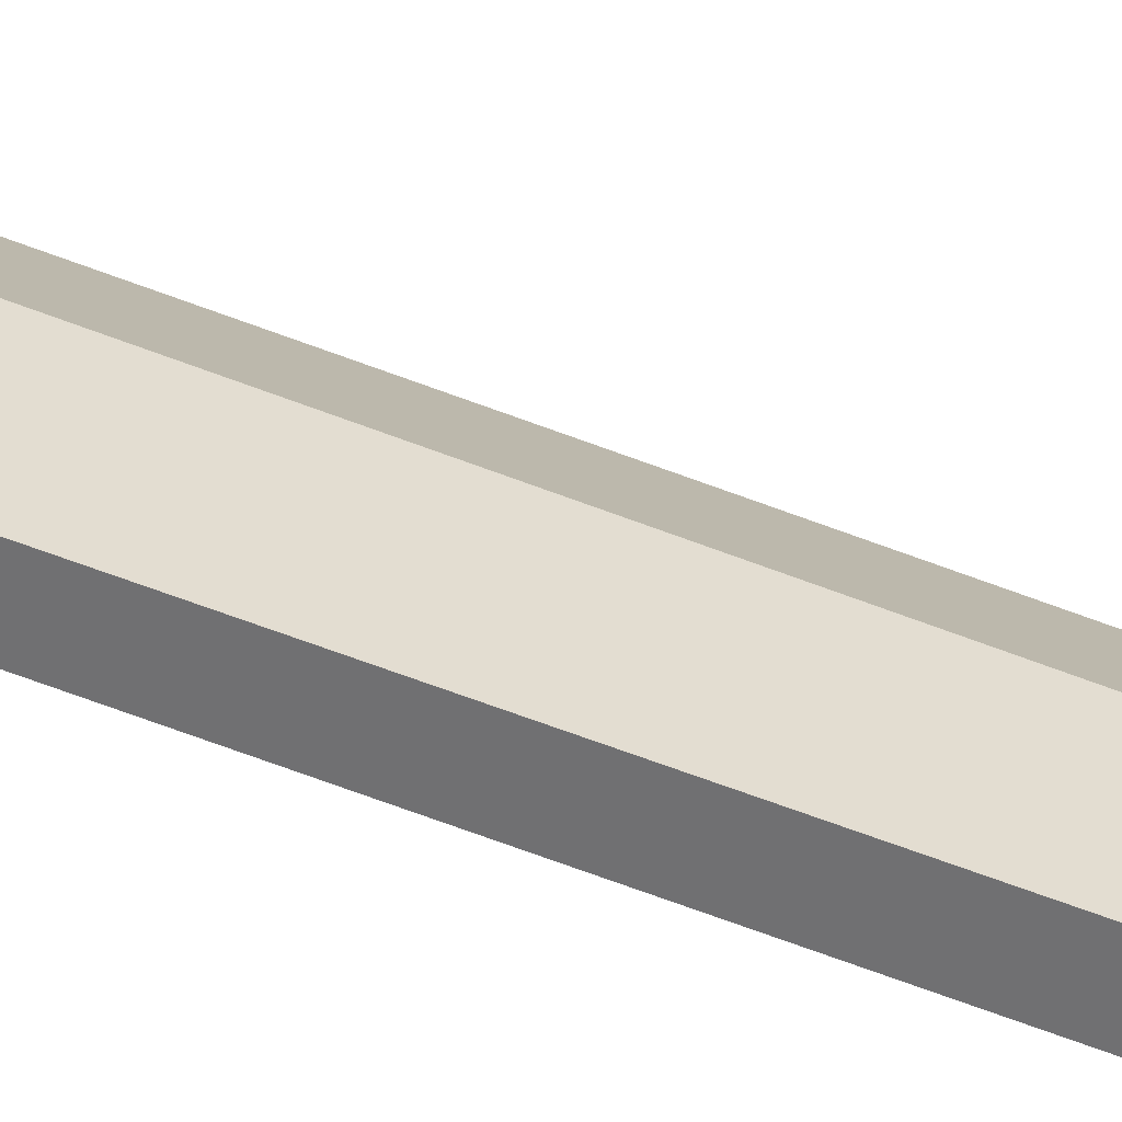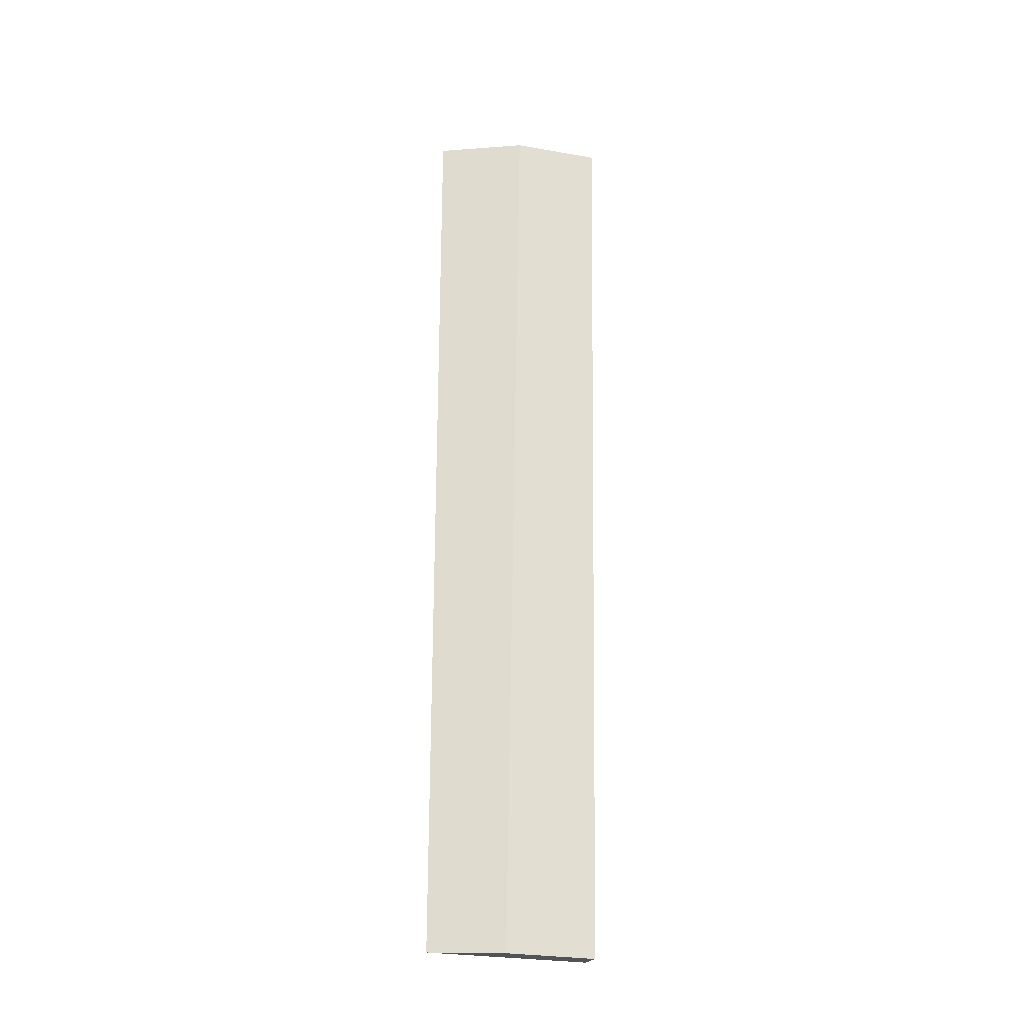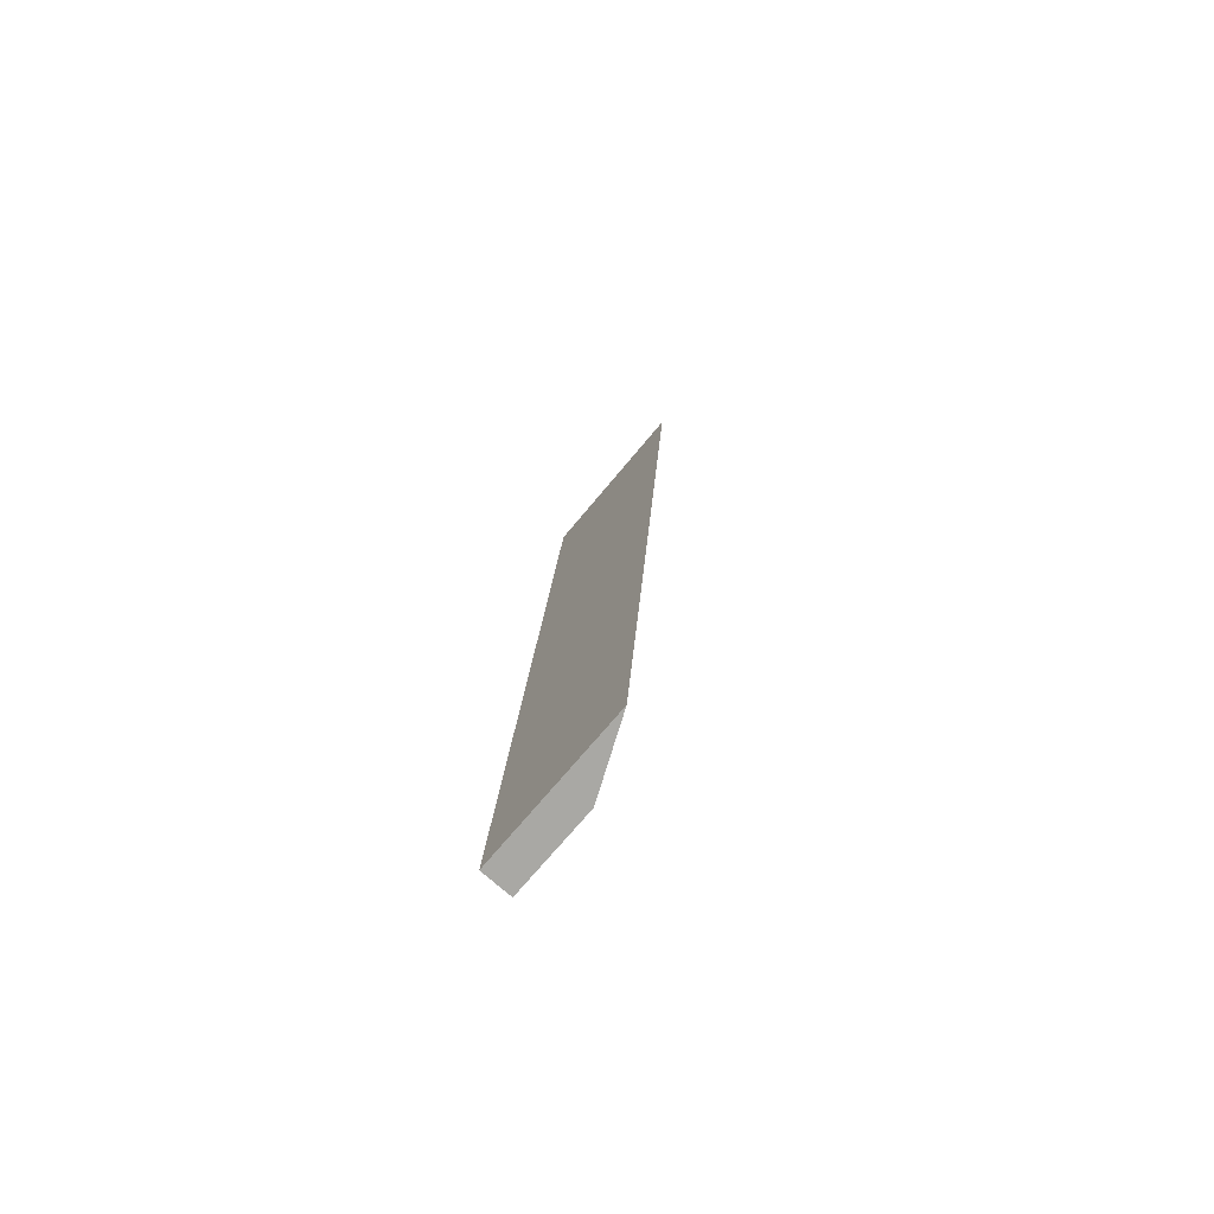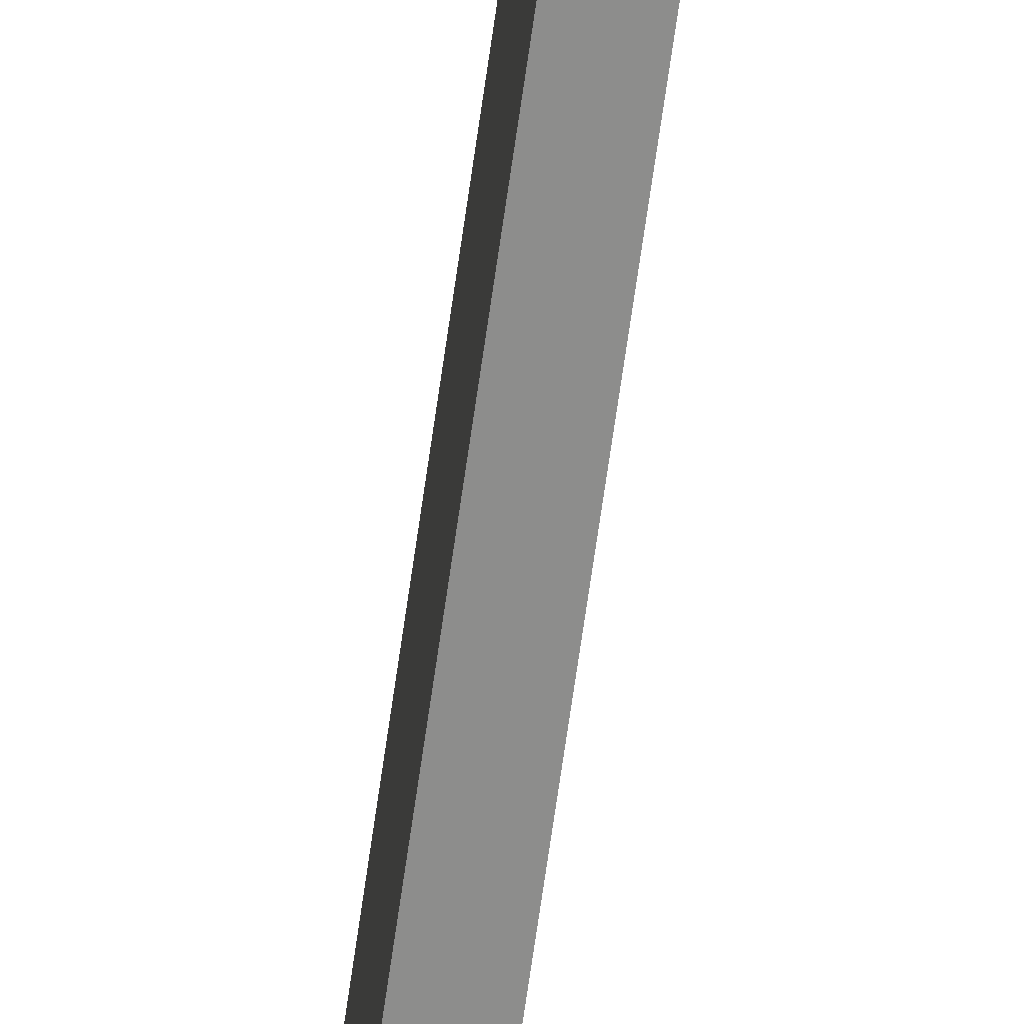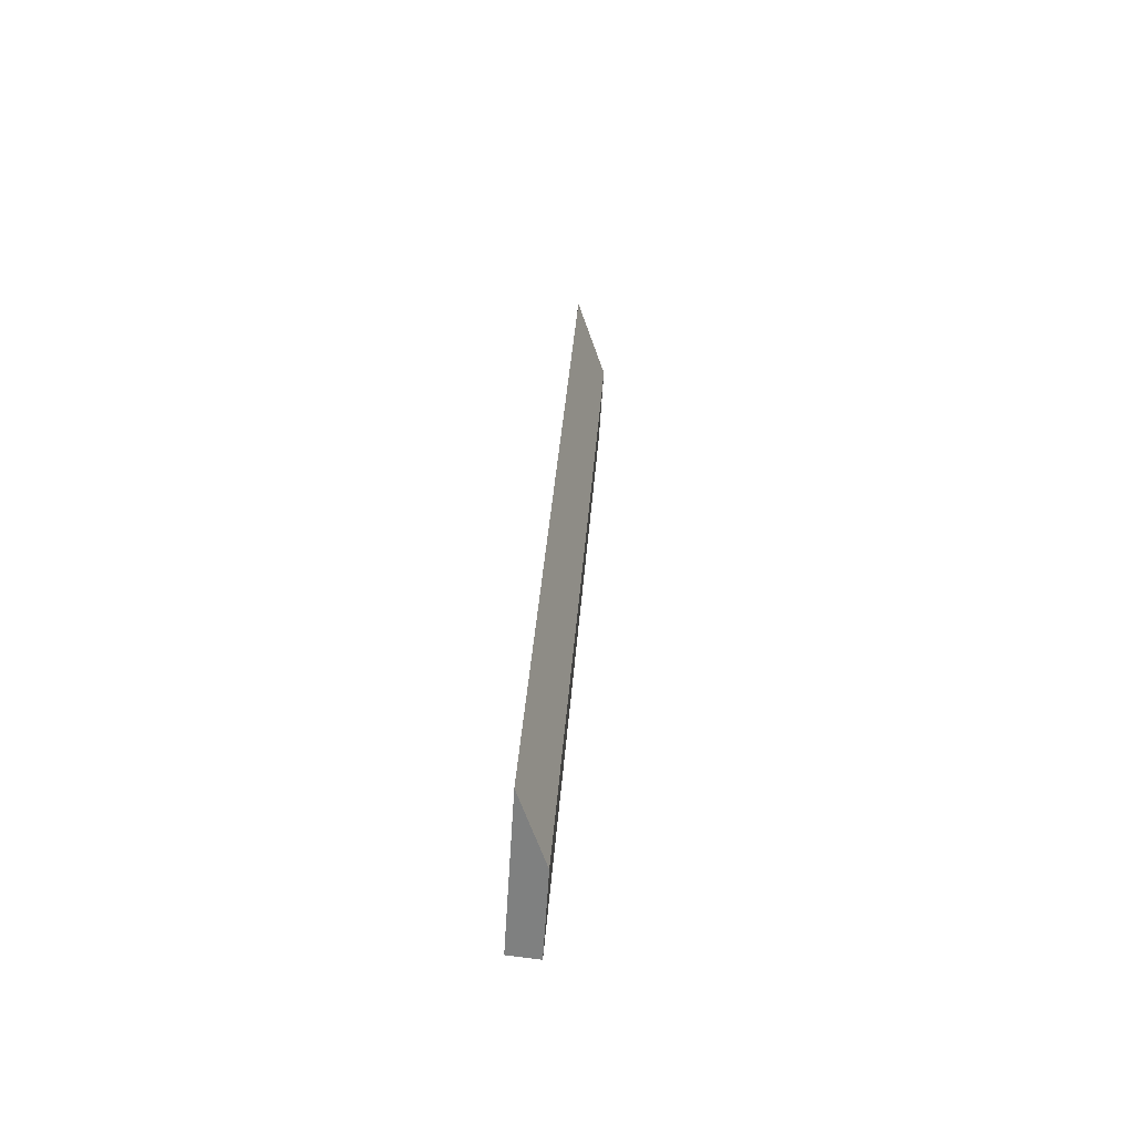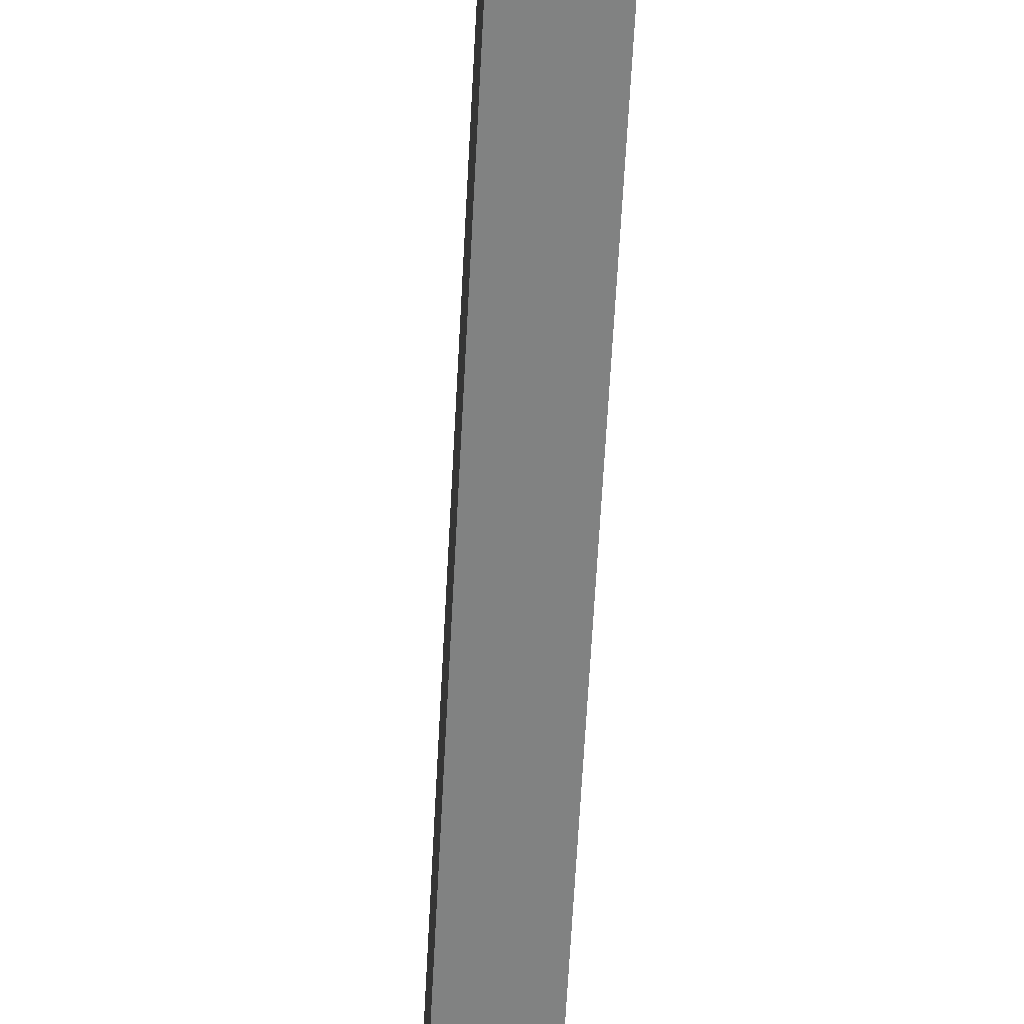
<metadata>
{"format":"obj","ext":"obj","renderer":"f3d","projection":"perspective","resolution":1024,"background":"white","views":[{"elev":-55.0,"azim":-116.6,"up":"+Y"},{"elev":-28.0,"azim":-104.8,"up":"+Z"},{"elev":-71.7,"azim":140.3,"up":"+Z"},{"elev":-64.4,"azim":168.9,"up":"+Y"},{"elev":-60.5,"azim":176.4,"up":"+Z"},{"elev":-60.6,"azim":-6.3,"up":"+Y"}]}
</metadata>
<code>
v  0 2.472 1.514e-16
v  1.817 3.007 -26.07
v  1.591 2.472 -26.09
v  2.431 4.46 -26
v  0.204 2.953 0.013
v  0.996 4.823 0.064
v  0.996 -3.919e-18 0.064
v  2.431 1.592e-15 -26
v  1.591 1.598e-15 -26.09
v  1.817 1.596e-15 -26.07
v  0 0 0
v  0.204 -7.96e-19 0.013
g defaultobject
f 1 2 3
f 2 1 4
f 4 1 5
f 4 5 6
f 7 4 6
f 4 7 8
f 8 2 4
f 2 8 3
f 3 8 9
f 9 8 10
f 9 1 3
f 1 9 11
f 5 7 6
f 7 5 1
f 7 1 12
f 12 1 11
f 10 11 9
f 11 10 8
f 11 8 12
f 12 8 7

</code>
